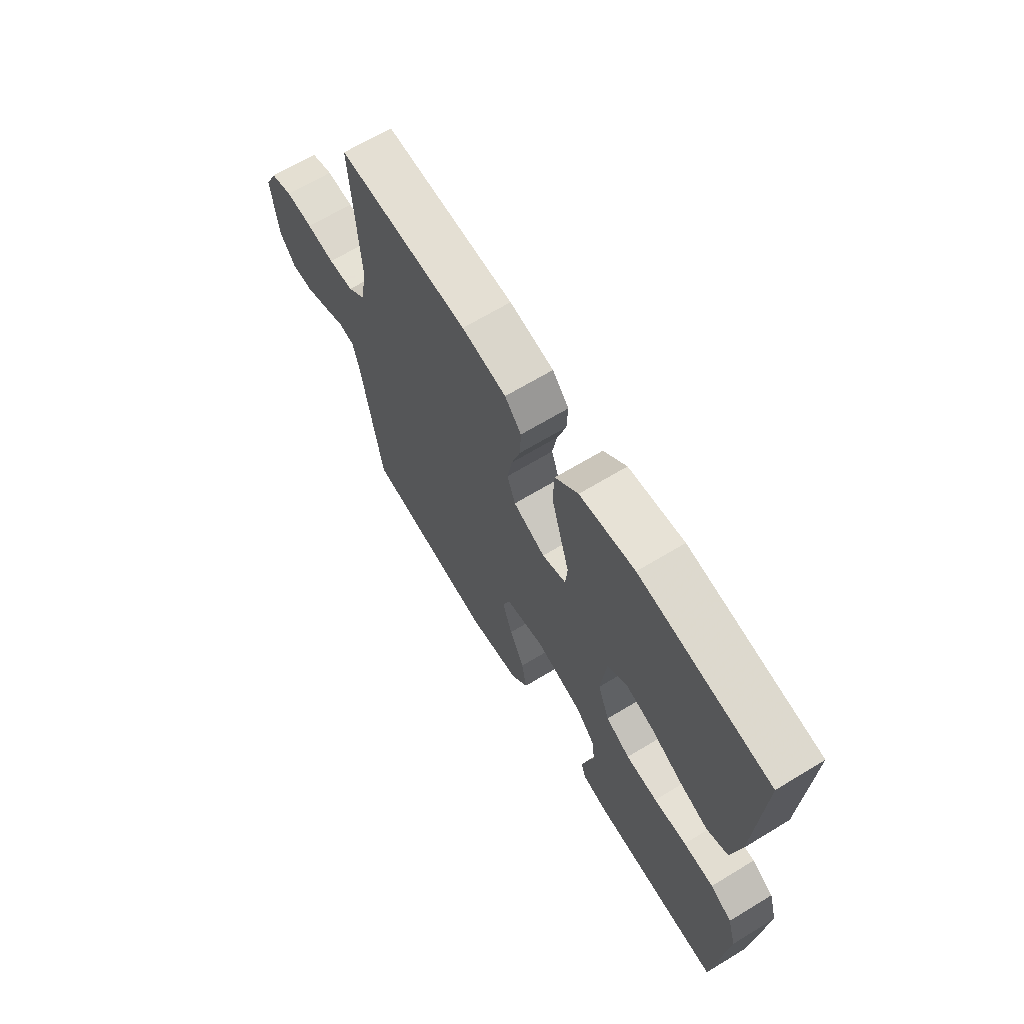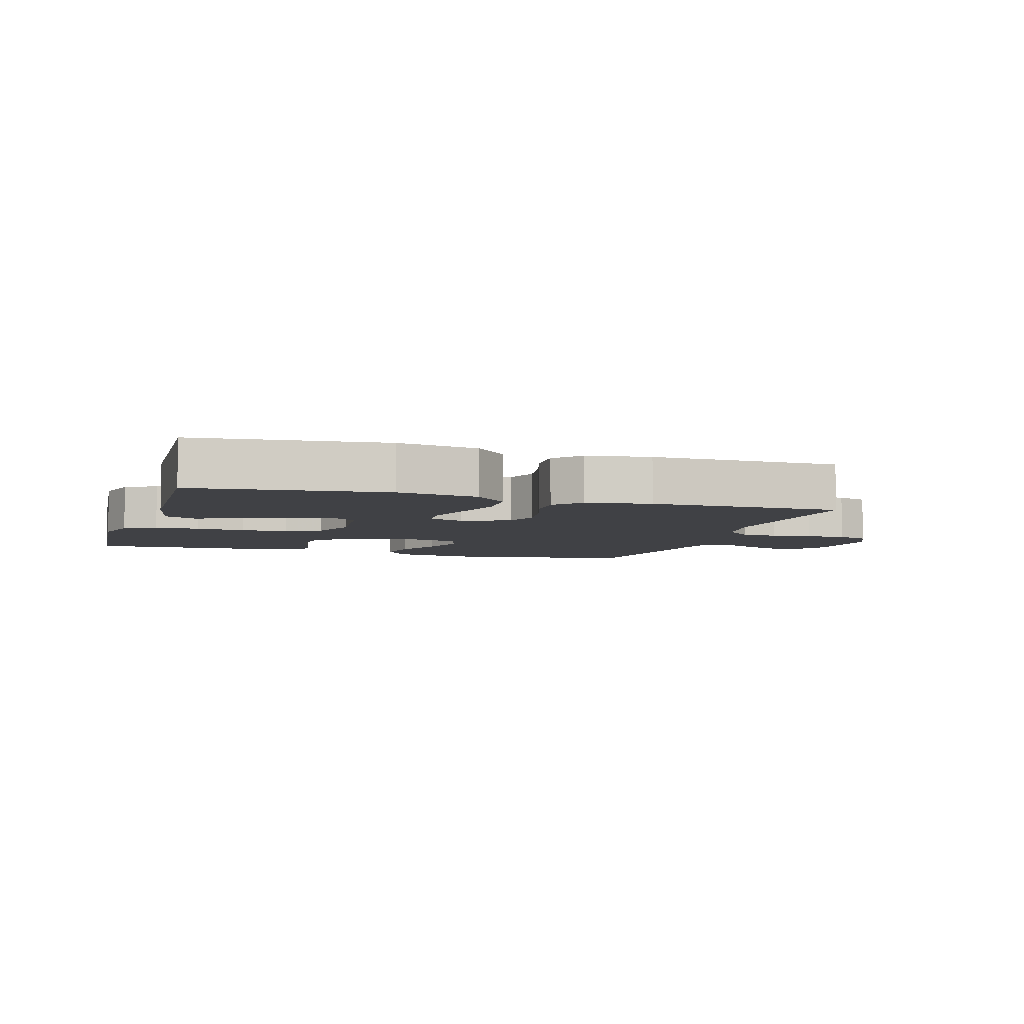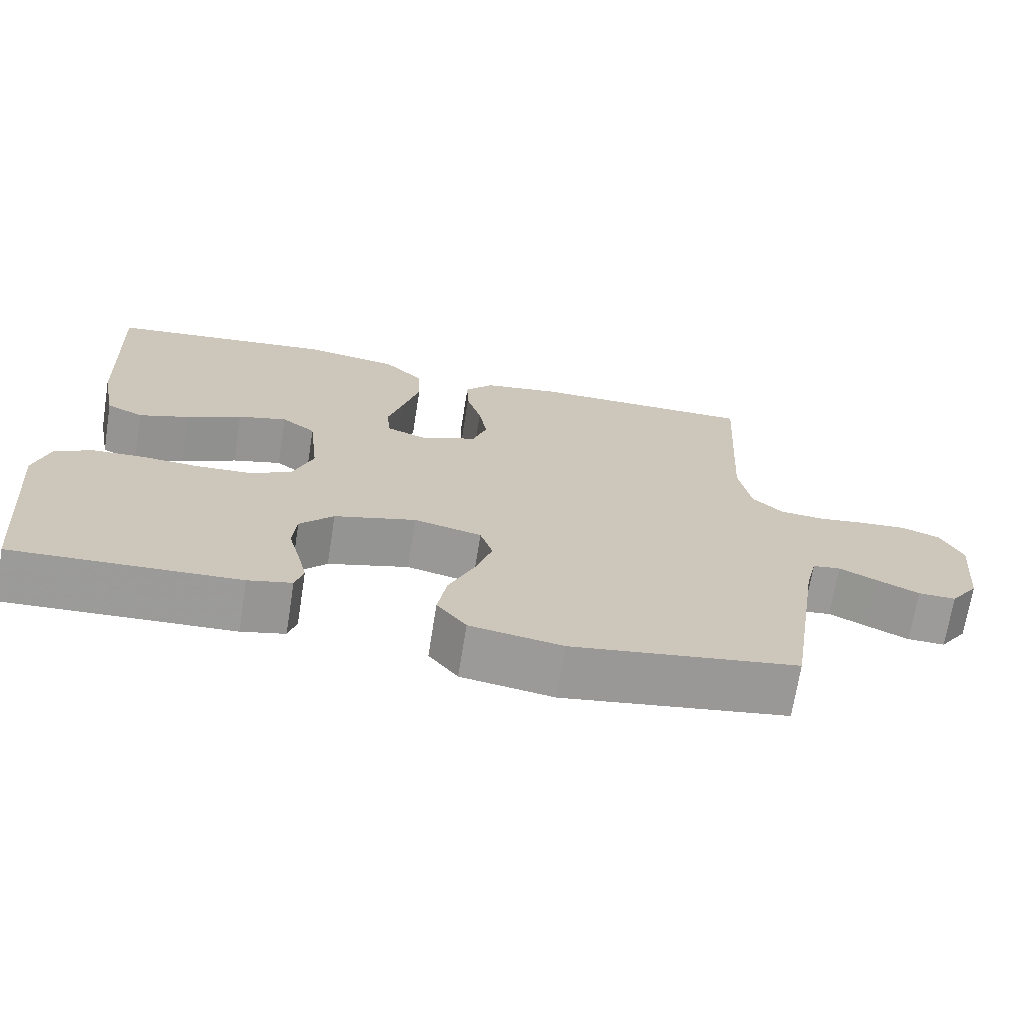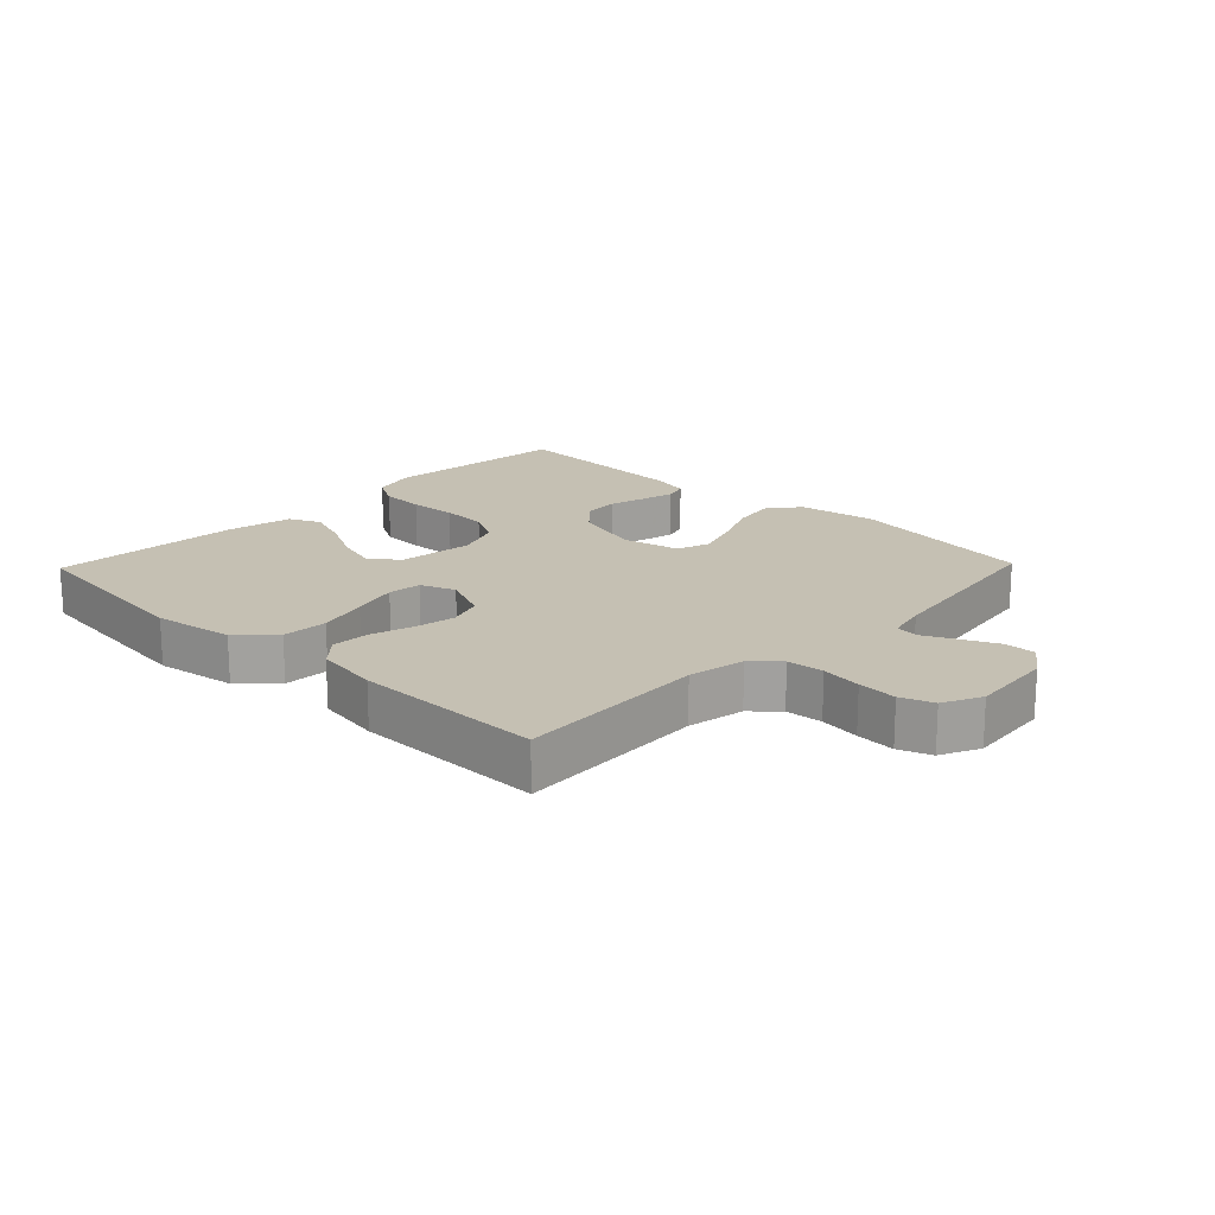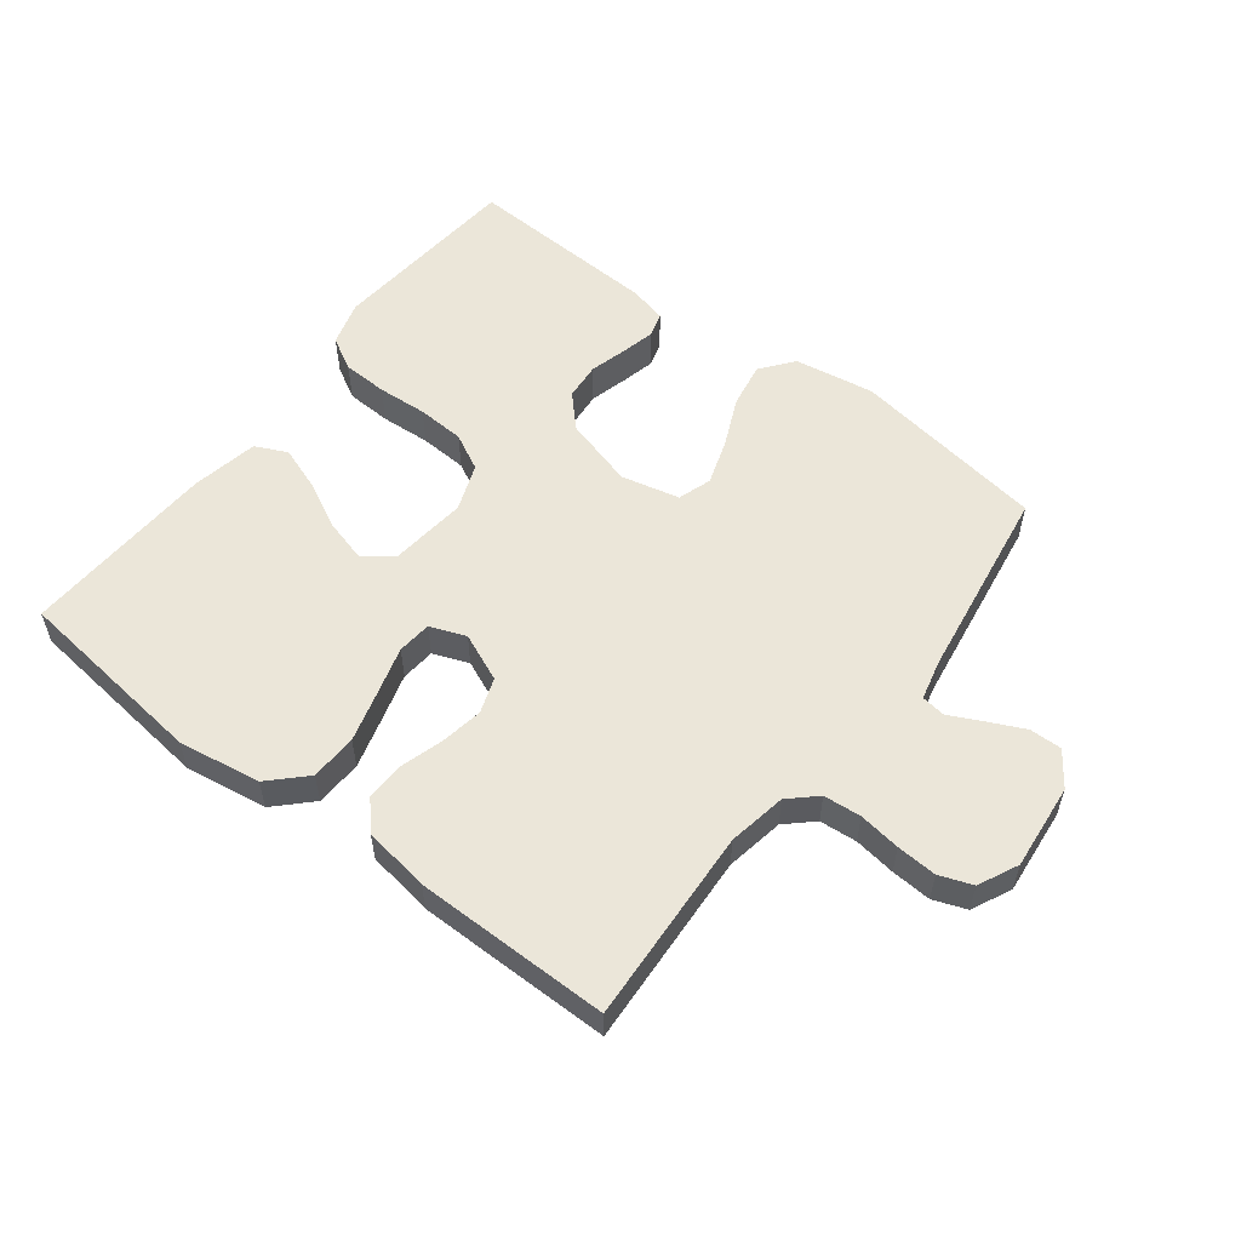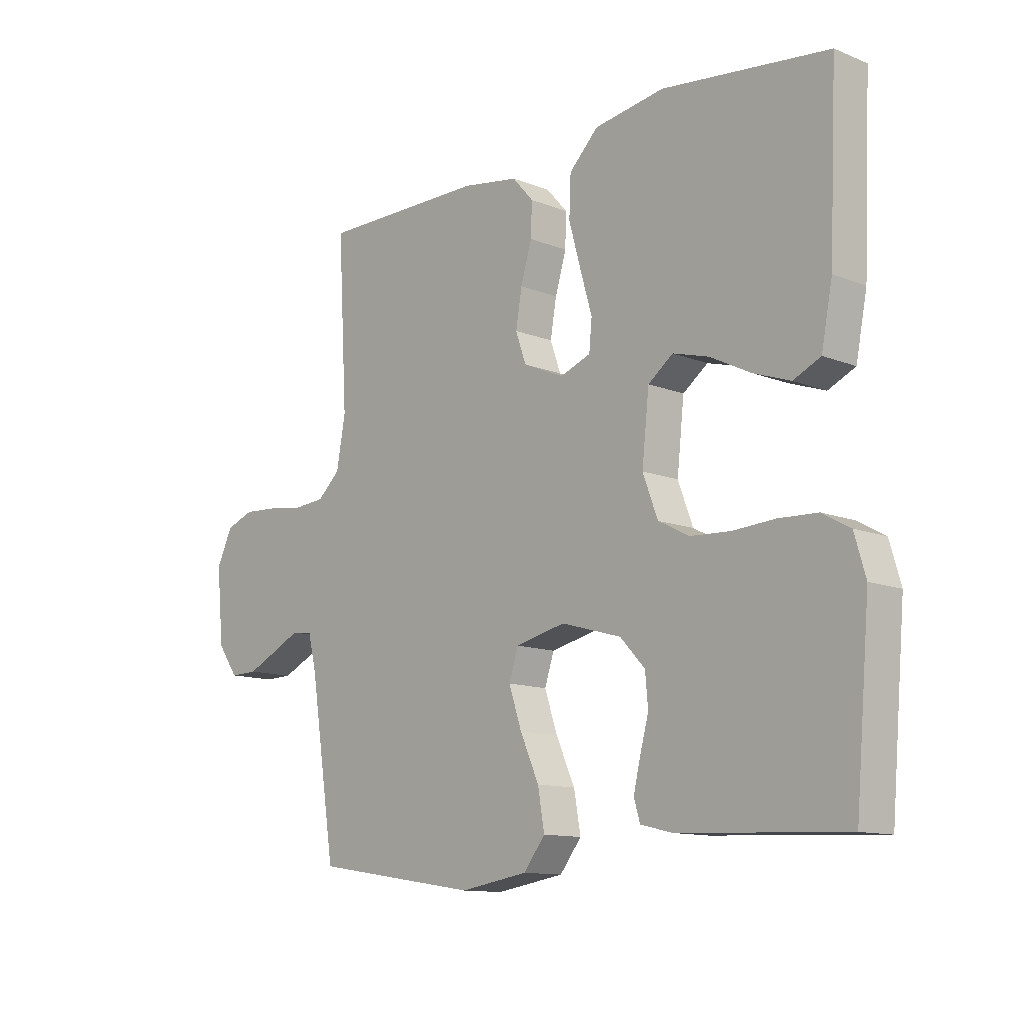
<metadata>
{"format":"obj","ext":"obj","renderer":"f3d","projection":"perspective","resolution":1024,"background":"white","views":[{"elev":66.8,"azim":-121.3,"up":"+Z"},{"elev":-5.8,"azim":-17.3,"up":"+Y"},{"elev":-69.7,"azim":-9.0,"up":"+Z"},{"elev":18.1,"azim":44.0,"up":"+Y"},{"elev":56.1,"azim":37.5,"up":"+Y"},{"elev":-12.0,"azim":-133.4,"up":"+Z"}]}
</metadata>
<code>
v 0.5 0.07 -0.5
v 0.2 0.07 -0.546
v 0.077 0.07 -0.526
v 0.038 0.07 -0.476
v 0.05 0.07 -0.407
v 0.084 0.07 -0.331
v 0.107 0.07 -0.262
v 0.09 0.07 -0.21
v 0 0.07 -0.189
v -0.109 0.07 -0.22
v -0.154 0.07 -0.268
v -0.159 0.07 -0.325
v -0.143 0.07 -0.384
v -0.131 0.07 -0.435
v -0.142 0.07 -0.472
v -0.2 0.07 -0.486
v -0.5 0.07 -0.5
v -0.526 0.07 -0.2
v -0.506 0.07 -0.131
v -0.456 0.07 -0.103
v -0.386 0.07 -0.1
v -0.31 0.07 -0.105
v -0.237 0.07 -0.101
v -0.181 0.07 -0.072
v -0.154 0.07 0
v -0.167 0.07 0.119
v -0.212 0.07 0.153
v -0.277 0.07 0.135
v -0.35 0.07 0.098
v -0.417 0.07 0.074
v -0.466 0.07 0.097
v -0.486 0.07 0.2
v -0.5 0.07 0.5
v -0.2 0.07 0.535
v -0.073 0.07 0.515
v -0.02 0.07 0.462
v -0.017 0.07 0.39
v -0.039 0.07 0.311
v -0.06 0.07 0.238
v -0.055 0.07 0.185
v 0 0.07 0.164
v 0.074 0.07 0.196
v 0.093 0.07 0.25
v 0.082 0.07 0.315
v 0.062 0.07 0.382
v 0.06 0.07 0.441
v 0.098 0.07 0.484
v 0.2 0.07 0.5
v 0.5 0.07 0.5
v 0.483 0.07 0.2
v 0.499 0.07 0.11
v 0.54 0.07 0.072
v 0.598 0.07 0.067
v 0.662 0.07 0.076
v 0.724 0.07 0.08
v 0.775 0.07 0.061
v 0.804 0.07 0
v 0.791 0.07 -0.133
v 0.754 0.07 -0.185
v 0.704 0.07 -0.184
v 0.649 0.07 -0.158
v 0.598 0.07 -0.133
v 0.561 0.07 -0.138
v 0.546 0.07 -0.2
v 0.5 0 -0.5
v 0.2 0 -0.546
v 0.077 0 -0.526
v 0.038 0 -0.476
v 0.05 0 -0.407
v 0.084 0 -0.331
v 0.107 0 -0.262
v 0.09 0 -0.21
v 0 0 -0.189
v -0.109 0 -0.22
v -0.154 0 -0.268
v -0.159 0 -0.325
v -0.143 0 -0.384
v -0.131 0 -0.435
v -0.142 0 -0.472
v -0.2 0 -0.486
v -0.5 0 -0.5
v -0.526 0 -0.2
v -0.506 0 -0.131
v -0.456 0 -0.103
v -0.386 0 -0.1
v -0.31 0 -0.105
v -0.237 0 -0.101
v -0.181 0 -0.072
v -0.154 0 0
v -0.167 0 0.119
v -0.212 0 0.153
v -0.277 0 0.135
v -0.35 0 0.098
v -0.417 0 0.074
v -0.466 0 0.097
v -0.486 0 0.2
v -0.5 0 0.5
v -0.2 0 0.535
v -0.073 0 0.515
v -0.02 0 0.462
v -0.017 0 0.39
v -0.039 0 0.311
v -0.06 0 0.238
v -0.055 0 0.185
v 0 0 0.164
v 0.074 0 0.196
v 0.093 0 0.25
v 0.082 0 0.315
v 0.062 0 0.382
v 0.06 0 0.441
v 0.098 0 0.484
v 0.2 0 0.5
v 0.5 0 0.5
v 0.483 0 0.2
v 0.499 0 0.11
v 0.54 0 0.072
v 0.598 0 0.067
v 0.662 0 0.076
v 0.724 0 0.08
v 0.775 0 0.061
v 0.804 0 0
v 0.791 0 -0.133
v 0.754 0 -0.185
v 0.704 0 -0.184
v 0.649 0 -0.158
v 0.598 0 -0.133
v 0.561 0 -0.138
v 0.546 0 -0.2
f 59 60 61 62
f 57 58 59 62
f 57 62 63
f 56 57 63
f 53 54 55 56
f 53 56 63
f 52 53 63 64
f 47 48 49 50
f 47 50 51
f 44 45 46 47
f 43 44 47 51
f 42 43 51 52
f 36 37 38 39
f 34 35 36 39
f 34 39 40
f 33 34 40
f 32 33 40
f 28 29 30 31
f 27 28 31 32
f 19 20 21 22
f 19 22 23
f 18 19 23
f 17 18 23
f 16 17 23 24
f 12 13 14 15
f 12 15 16
f 11 12 16 24
f 3 4 5 6
f 3 6 7
f 2 3 7
f 1 2 7 8
f 41 42 52 64
f 41 64 1 8
f 27 32 40 41
f 26 27 41
f 25 26 41 8
f 10 11 24 25
f 9 10 25
f 8 9 25
f 126 125 124 123
f 126 123 122 121
f 127 126 121
f 127 121 120
f 120 119 118 117
f 127 120 117
f 128 127 117 116
f 114 113 112 111
f 115 114 111
f 111 110 109 108
f 115 111 108 107
f 116 115 107 106
f 103 102 101 100
f 103 100 99 98
f 104 103 98
f 104 98 97
f 104 97 96
f 95 94 93 92
f 96 95 92 91
f 86 85 84 83
f 87 86 83
f 87 83 82
f 87 82 81
f 88 87 81 80
f 79 78 77 76
f 80 79 76
f 88 80 76 75
f 70 69 68 67
f 71 70 67
f 71 67 66
f 72 71 66 65
f 128 116 106 105
f 72 65 128 105
f 105 104 96 91
f 105 91 90
f 72 105 90 89
f 89 88 75 74
f 89 74 73
f 89 73 72
f 1 65 66 2
f 2 66 67 3
f 3 67 68 4
f 4 68 69 5
f 5 69 70 6
f 6 70 71 7
f 7 71 72 8
f 8 72 73 9
f 9 73 74 10
f 10 74 75 11
f 11 75 76 12
f 12 76 77 13
f 13 77 78 14
f 14 78 79 15
f 15 79 80 16
f 16 80 81 17
f 17 81 82 18
f 18 82 83 19
f 19 83 84 20
f 20 84 85 21
f 21 85 86 22
f 22 86 87 23
f 23 87 88 24
f 24 88 89 25
f 25 89 90 26
f 26 90 91 27
f 27 91 92 28
f 28 92 93 29
f 29 93 94 30
f 30 94 95 31
f 31 95 96 32
f 32 96 97 33
f 33 97 98 34
f 34 98 99 35
f 35 99 100 36
f 36 100 101 37
f 37 101 102 38
f 38 102 103 39
f 39 103 104 40
f 40 104 105 41
f 41 105 106 42
f 42 106 107 43
f 43 107 108 44
f 44 108 109 45
f 45 109 110 46
f 46 110 111 47
f 47 111 112 48
f 48 112 113 49
f 49 113 114 50
f 50 114 115 51
f 51 115 116 52
f 52 116 117 53
f 53 117 118 54
f 54 118 119 55
f 55 119 120 56
f 56 120 121 57
f 57 121 122 58
f 58 122 123 59
f 59 123 124 60
f 60 124 125 61
f 61 125 126 62
f 62 126 127 63
f 63 127 128 64
f 64 128 65 1

</code>
